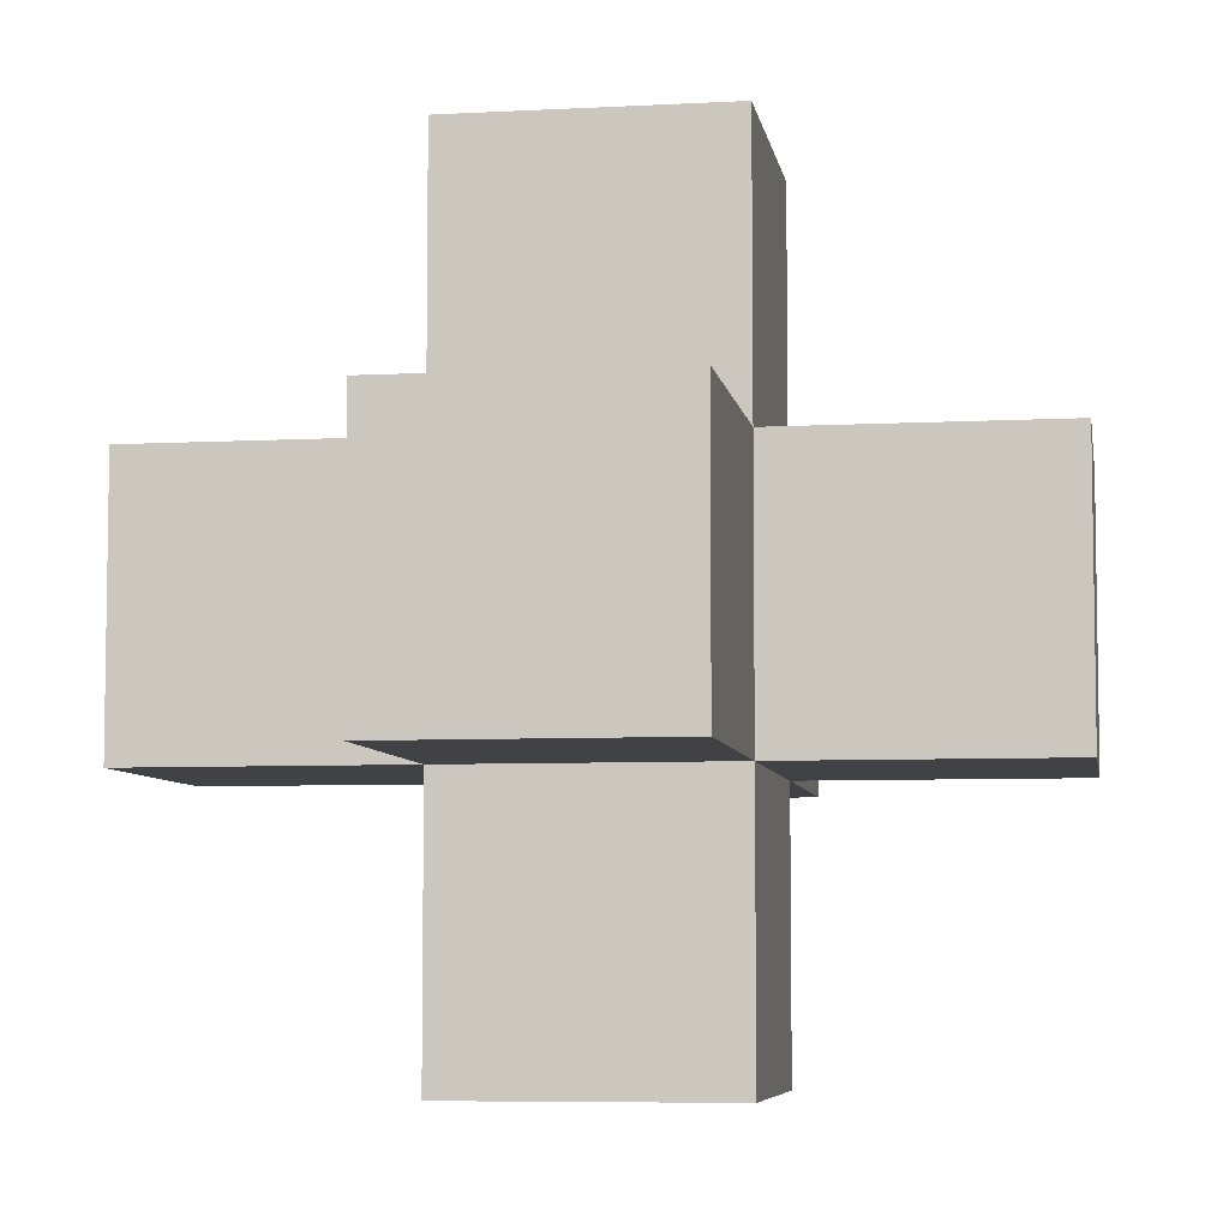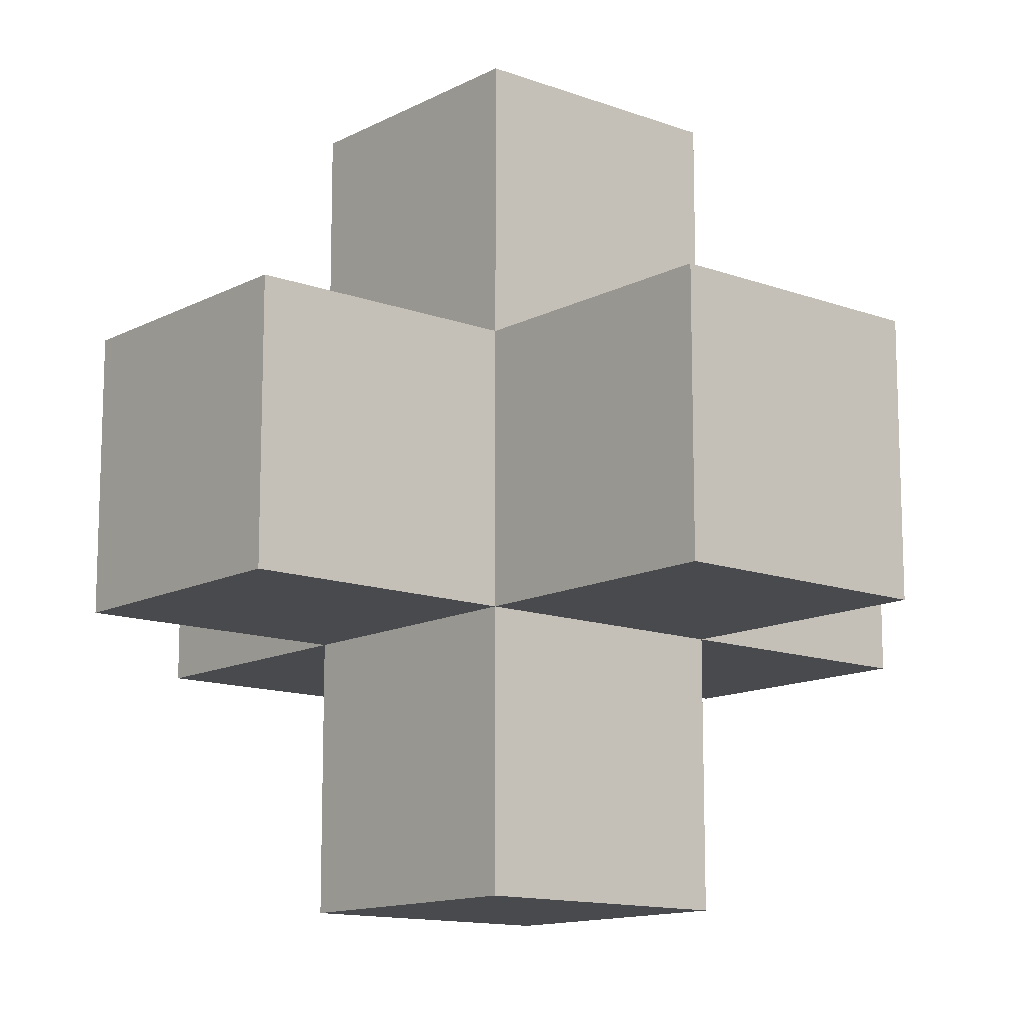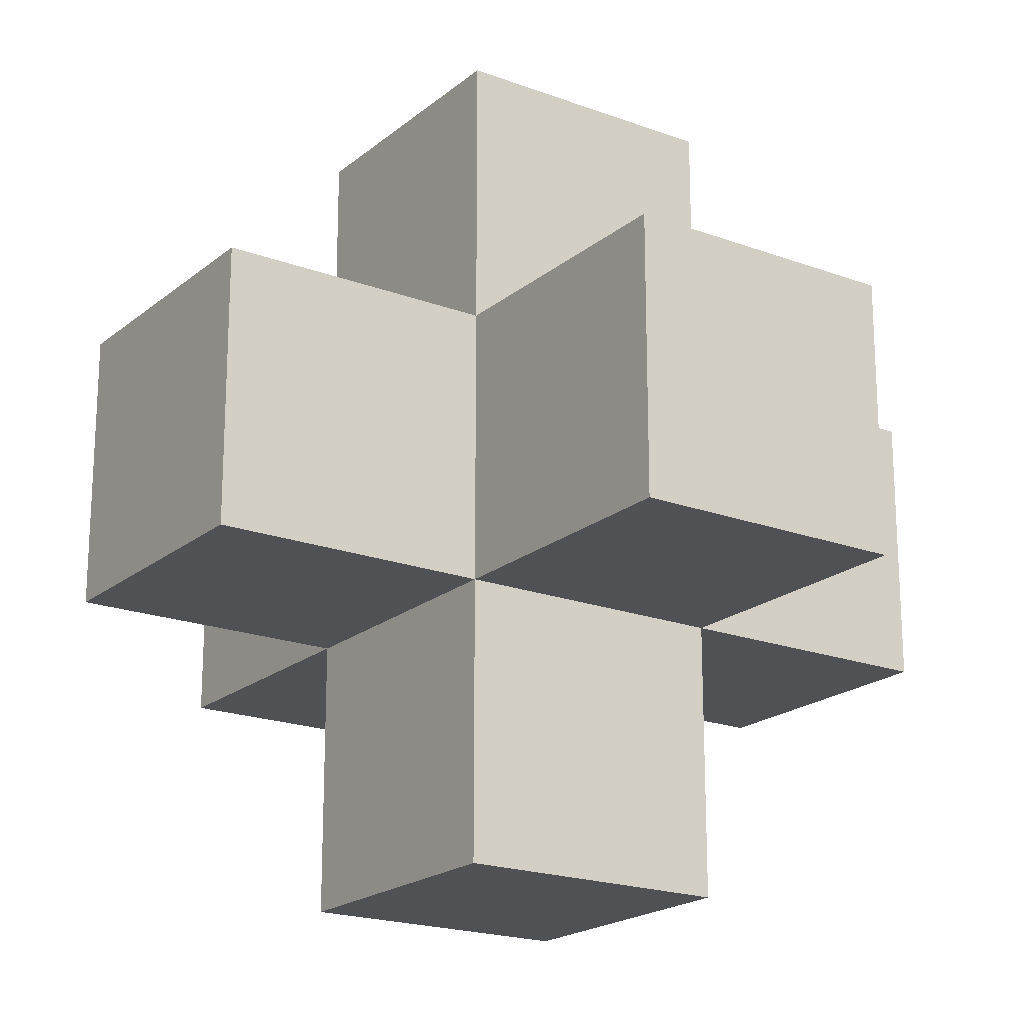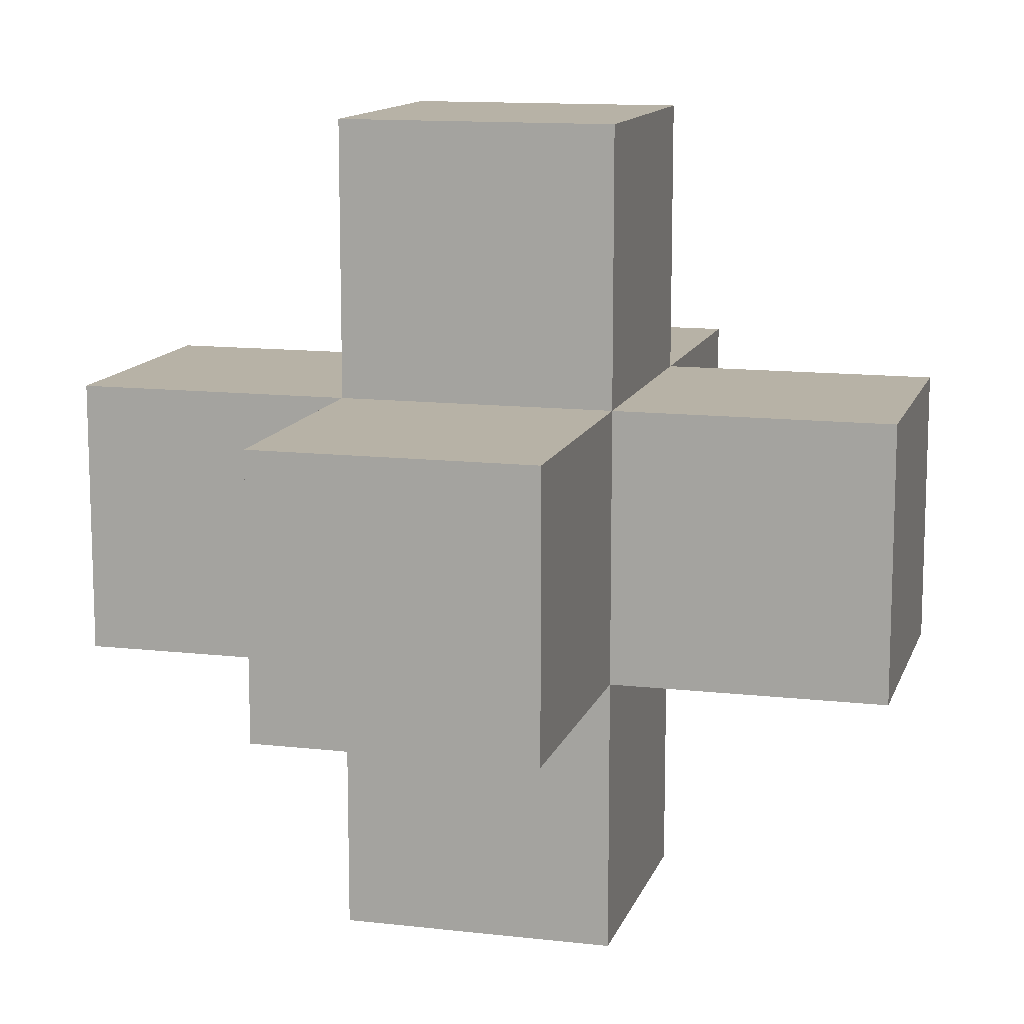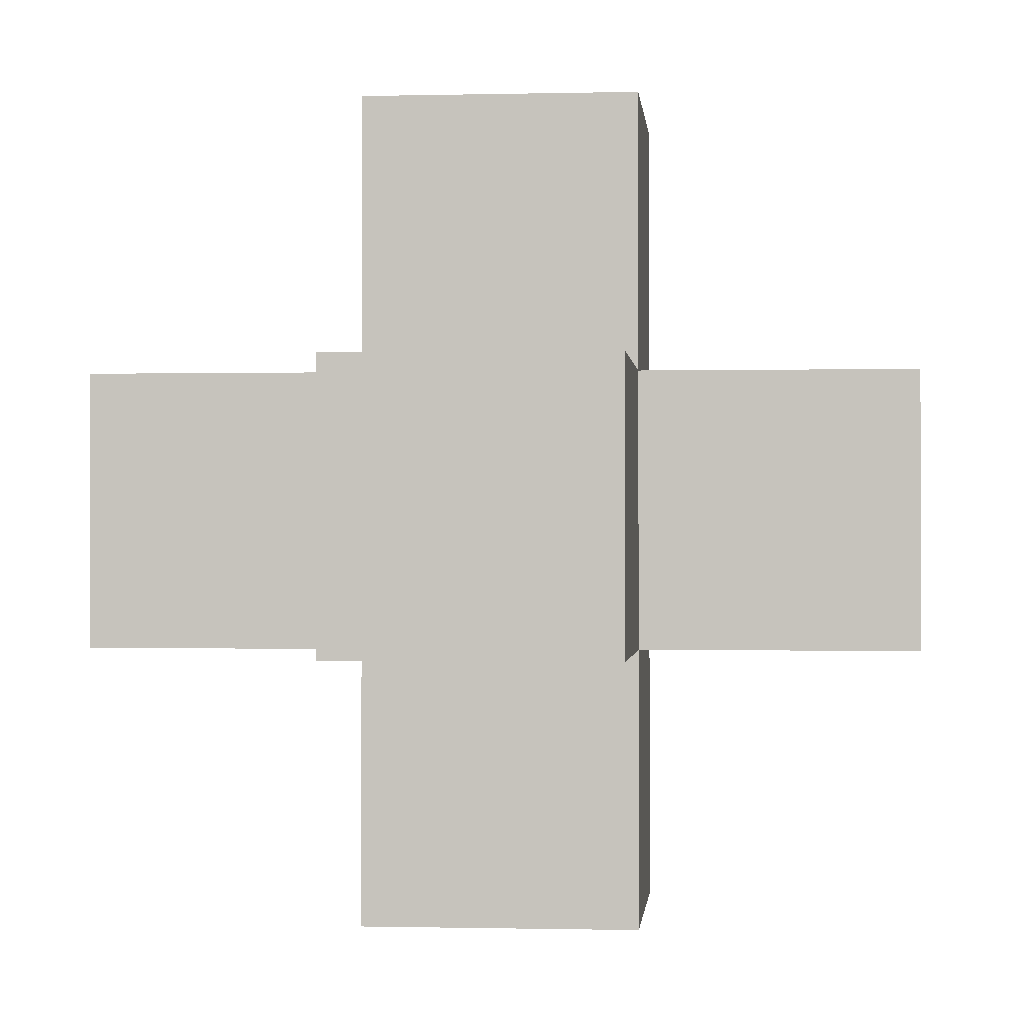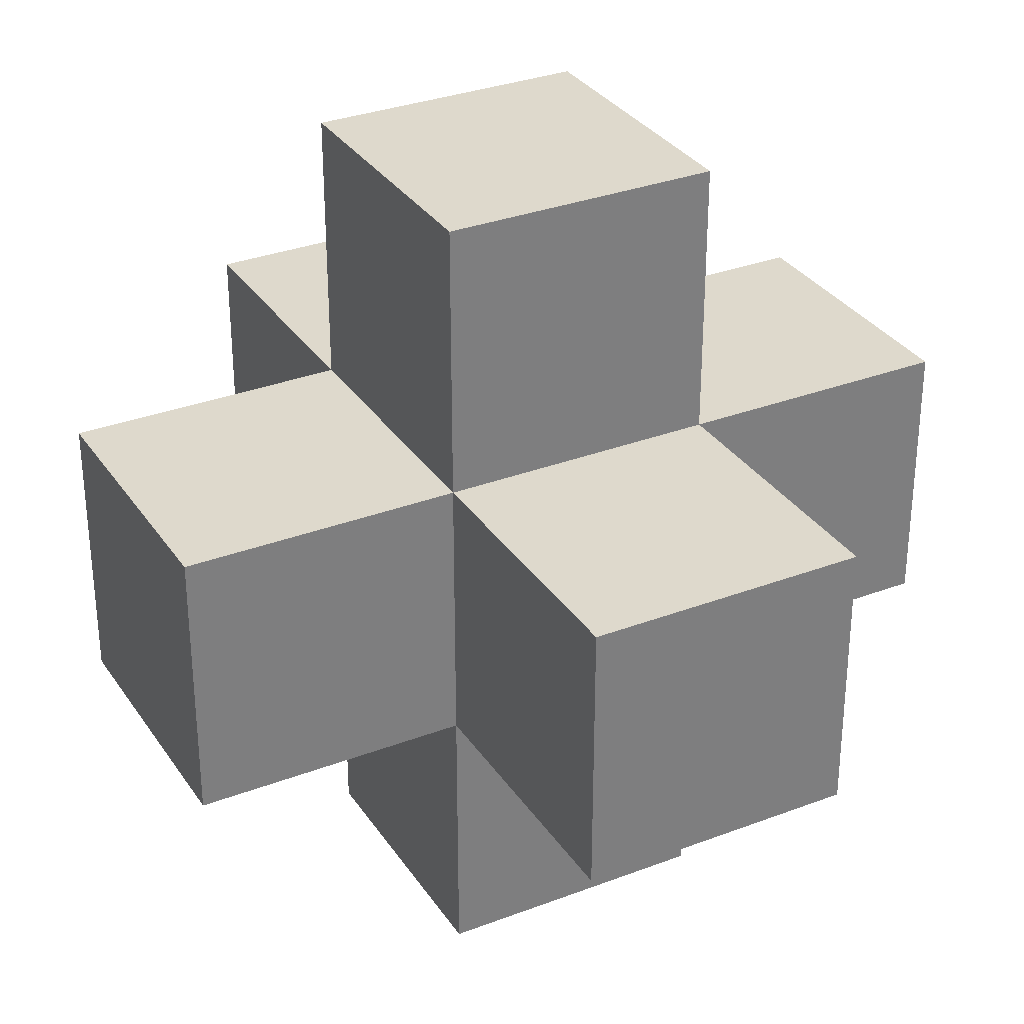
<metadata>
{"format":"obj","ext":"obj","renderer":"f3d","projection":"perspective","resolution":1024,"background":"white","views":[{"elev":-6.4,"azim":-80.9,"up":"+Z"},{"elev":-13.0,"azim":49.8,"up":"+Y"},{"elev":-19.9,"azim":-34.5,"up":"+Y"},{"elev":12.5,"azim":-164.9,"up":"+Y"},{"elev":-0.7,"azim":95.2,"up":"+Z"},{"elev":31.9,"azim":-28.2,"up":"+Z"}]}
</metadata>
<code>
v -0.5 0 0.5
v -0.5 1 0.5
v -0.5 1 -0.5
v -0.5 0 -0.5
v -1.5 1 0.5
v -1.5 2 0.5
v -1.5 2 -0.5
v -1.5 1 -0.5
v -0.5 2 0.5
v -0.5 3 0.5
v -0.5 3 -0.5
v -0.5 2 -0.5
v -0.5 2 -1.5
v -0.5 1 -1.5
v -0.5 1 1.5
v -0.5 2 1.5
v 0.5 0 0.5
v 0.5 0 -0.5
v 0.5 1 -0.5
v 0.5 1 0.5
v 1.5 1 0.5
v 1.5 1 -0.5
v 1.5 2 -0.5
v 1.5 2 0.5
v 0.5 2 0.5
v 0.5 2 -0.5
v 0.5 3 -0.5
v 0.5 3 0.5
v 0.5 1 -1.5
v 0.5 2 -1.5
v 0.5 1 1.5
v 0.5 2 1.5
f 1 2 3 4
f 5 6 7 8
f 9 10 11 12
f 3 12 13 14
f 15 16 9 2
f 17 18 19 20
f 21 22 23 24
f 25 26 27 28
f 19 29 30 26
f 31 20 25 32
f 1 17 20 2
f 20 21 24 25
f 5 2 9 6
f 9 25 28 10
f 15 31 32 16
f 4 3 19 18
f 19 26 23 22
f 8 7 12 3
f 12 11 27 26
f 14 13 30 29
f 1 4 18 17
f 20 19 22 21
f 5 8 3 2
f 3 14 29 19
f 15 2 20 31
f 25 24 23 26
f 6 9 12 7
f 10 28 27 11
f 12 26 30 13
f 16 32 25 9

</code>
